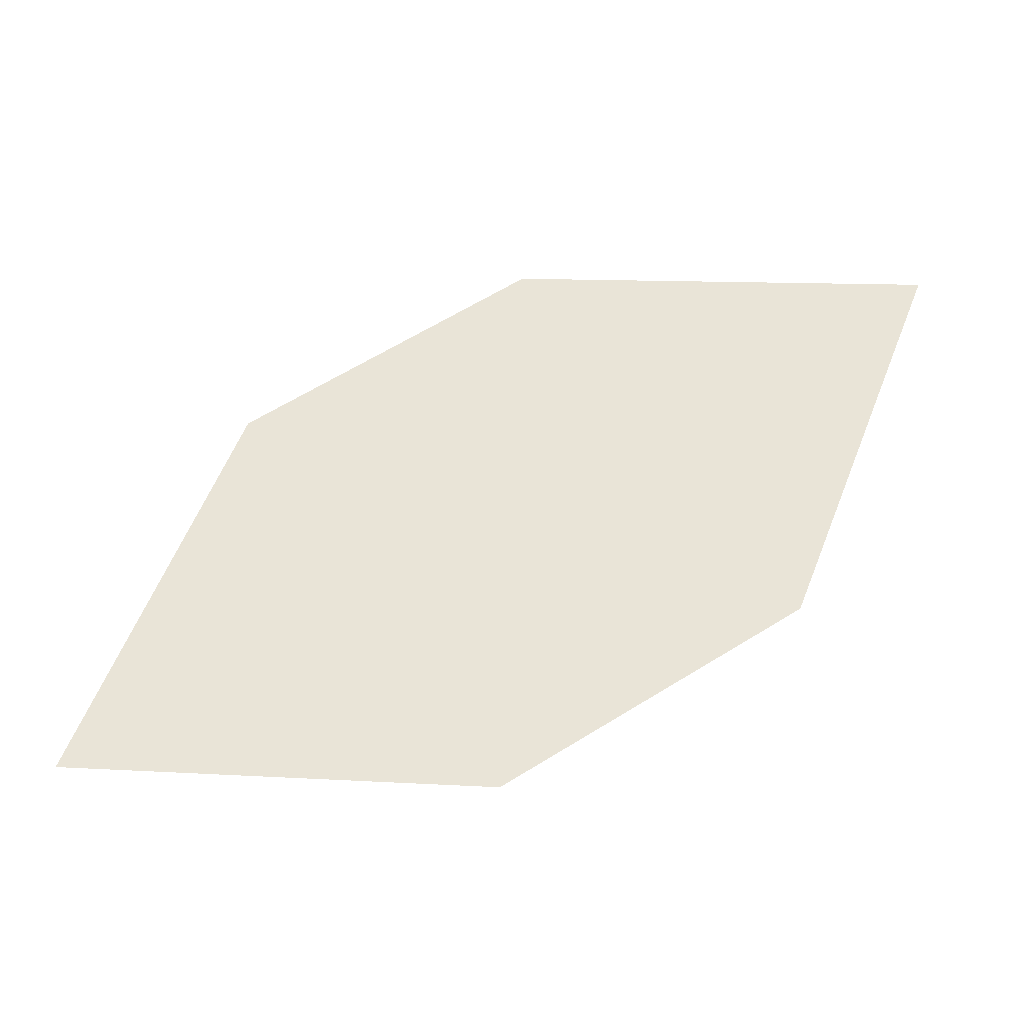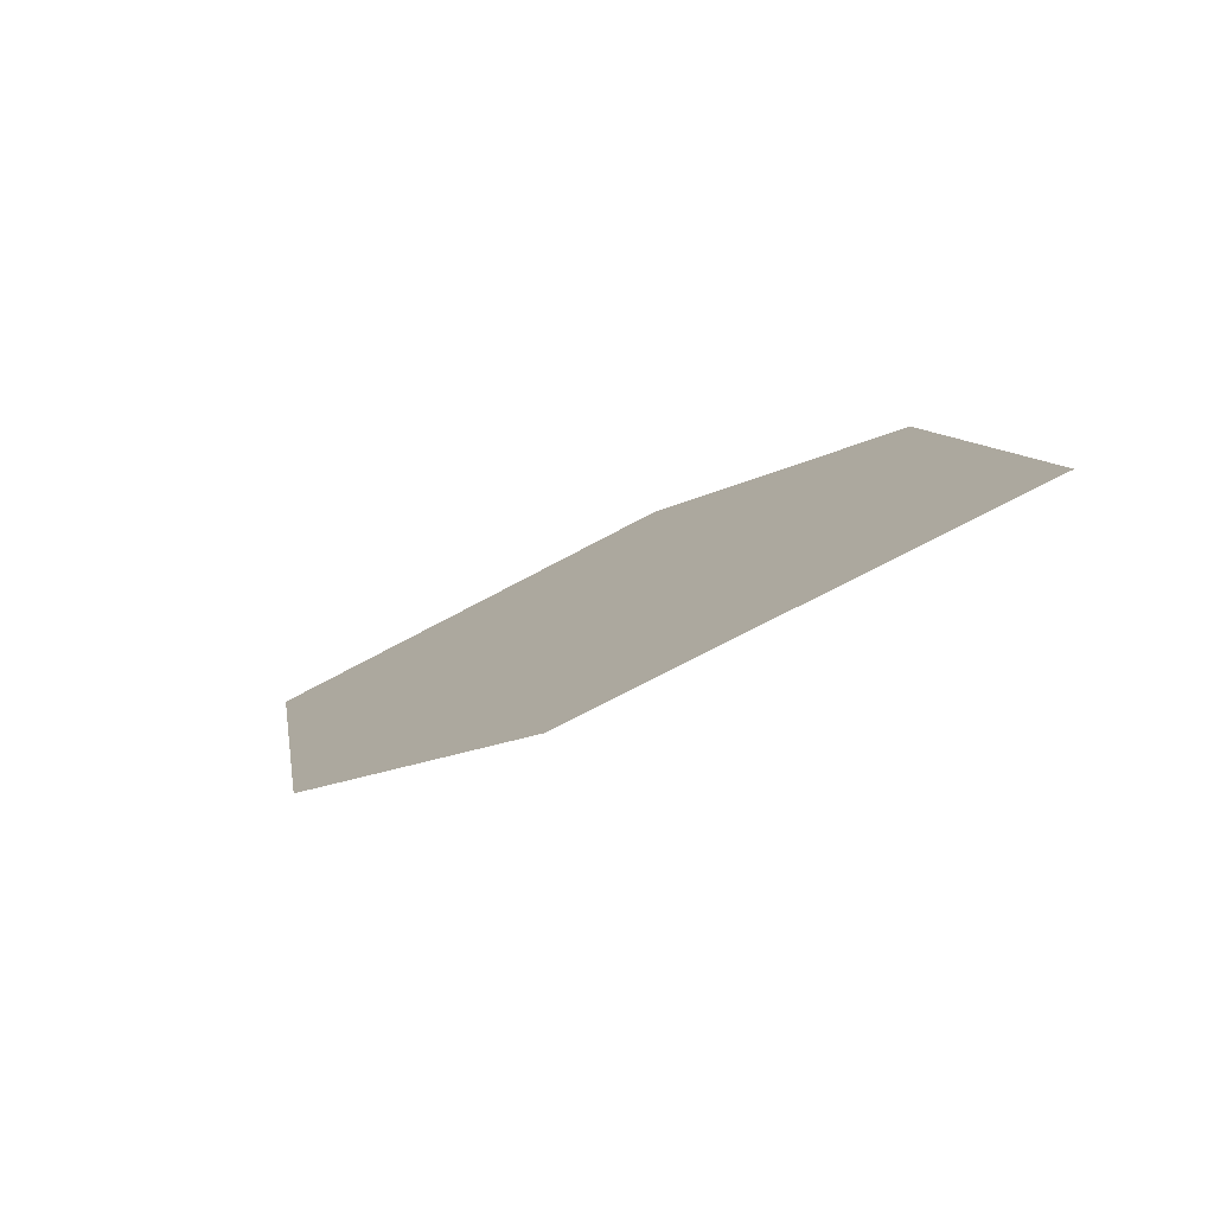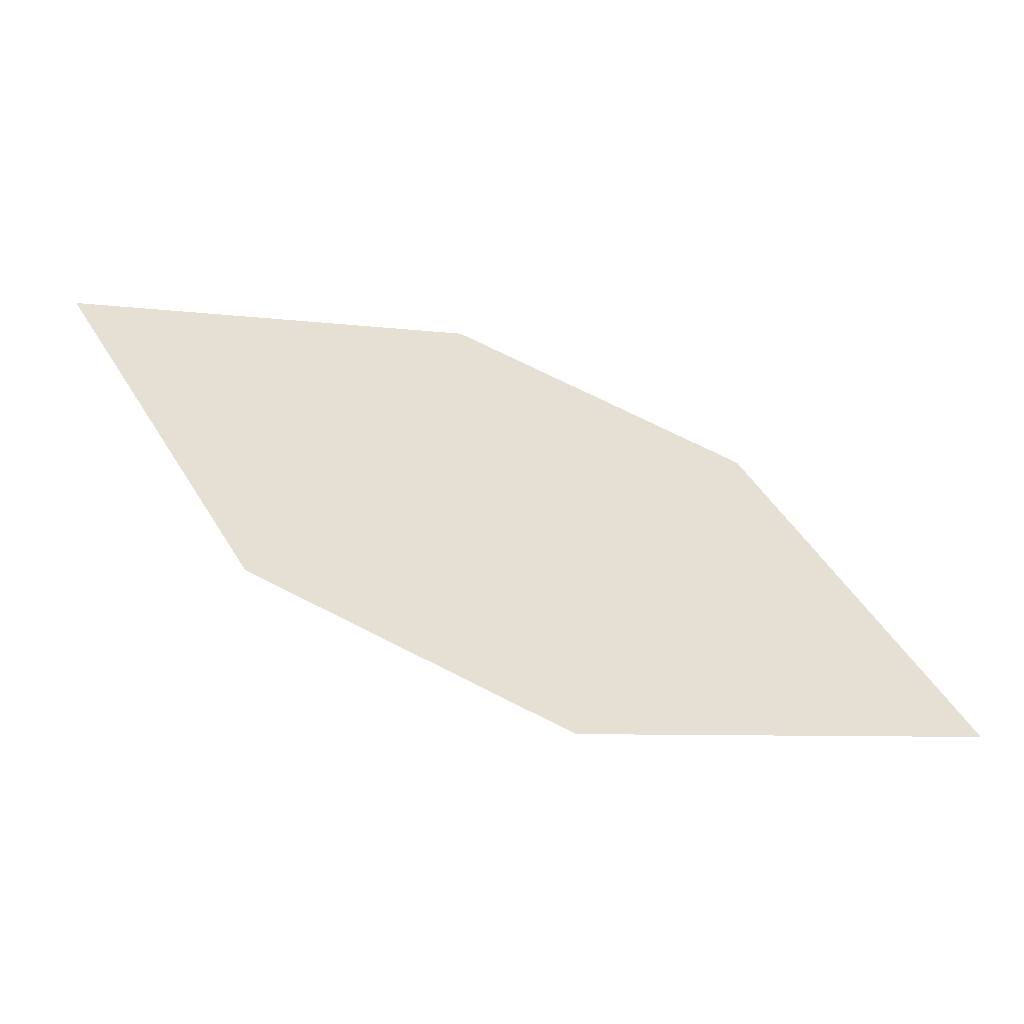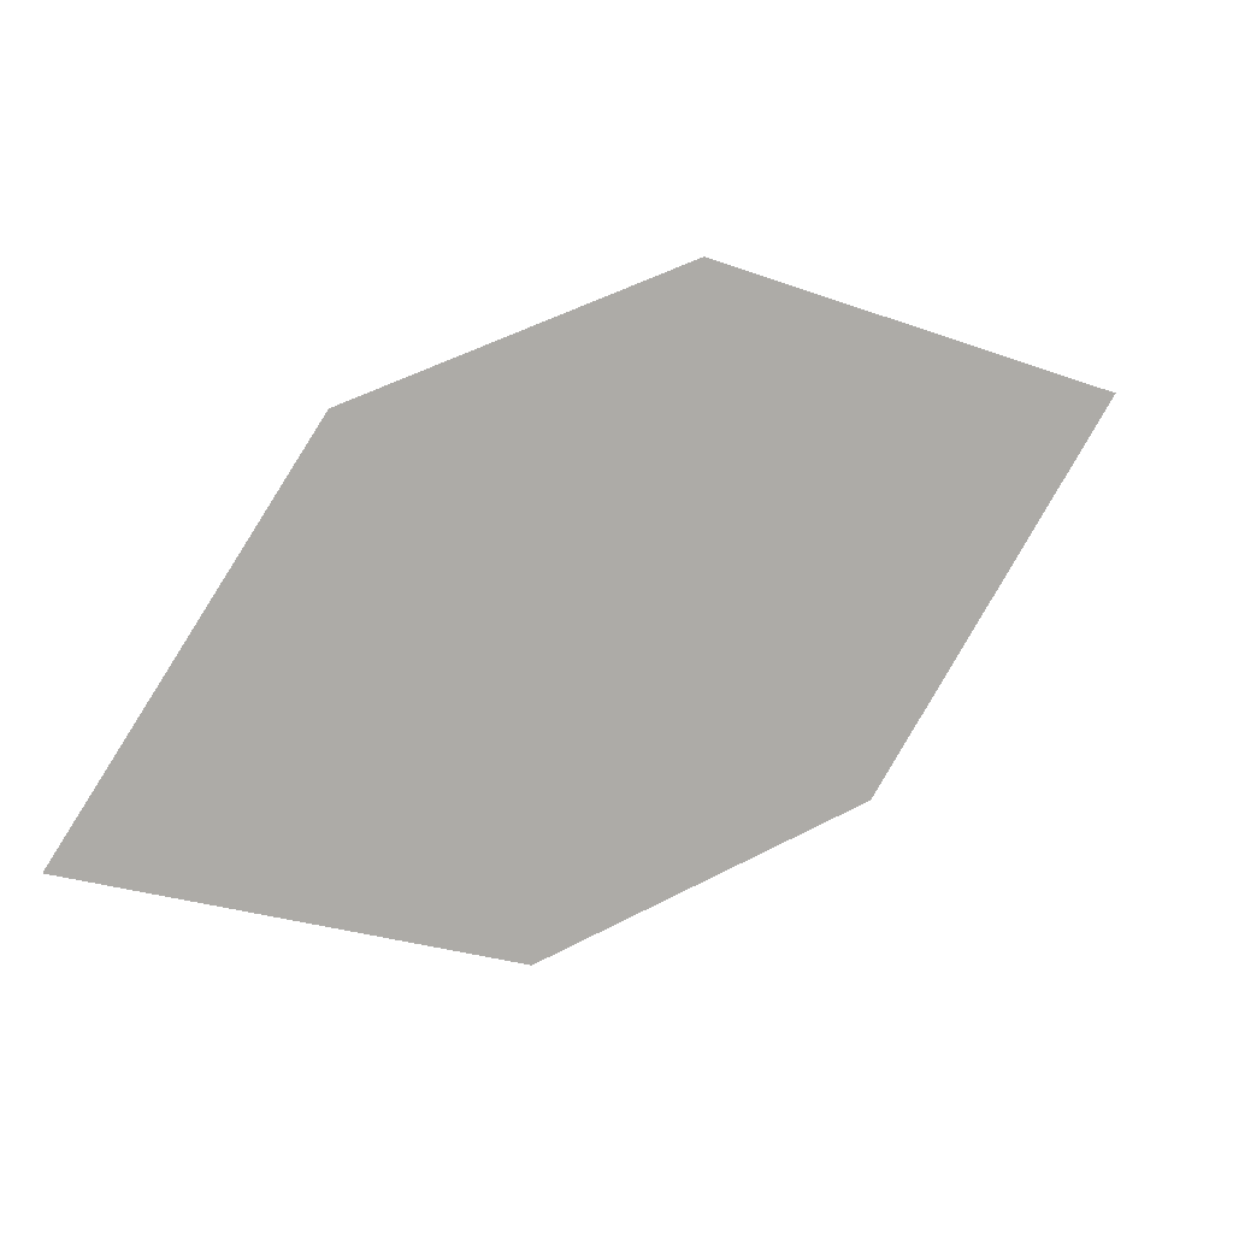
<metadata>
{"format":"obj","ext":"obj","renderer":"f3d","projection":"perspective","resolution":1024,"background":"white","views":[{"elev":-58.1,"azim":0.9,"up":"+Y"},{"elev":-49.5,"azim":-152.5,"up":"+Y"},{"elev":-26.7,"azim":158.9,"up":"+Y"},{"elev":-14.2,"azim":-28.8,"up":"+Y"}]}
</metadata>
<code>
o leaves.065
v -0.2999 -0.1864 0.8848
v -0.3118 -0.2132 0.872
v -0.3655 -0.2209 0.8644
v -0.3317 -0.1826 0.8841
v -0.3535 -0.1941 0.8773
v -0.3337 -0.2247 0.8652
f 1 2 6 3
f 1 3 5 4

</code>
